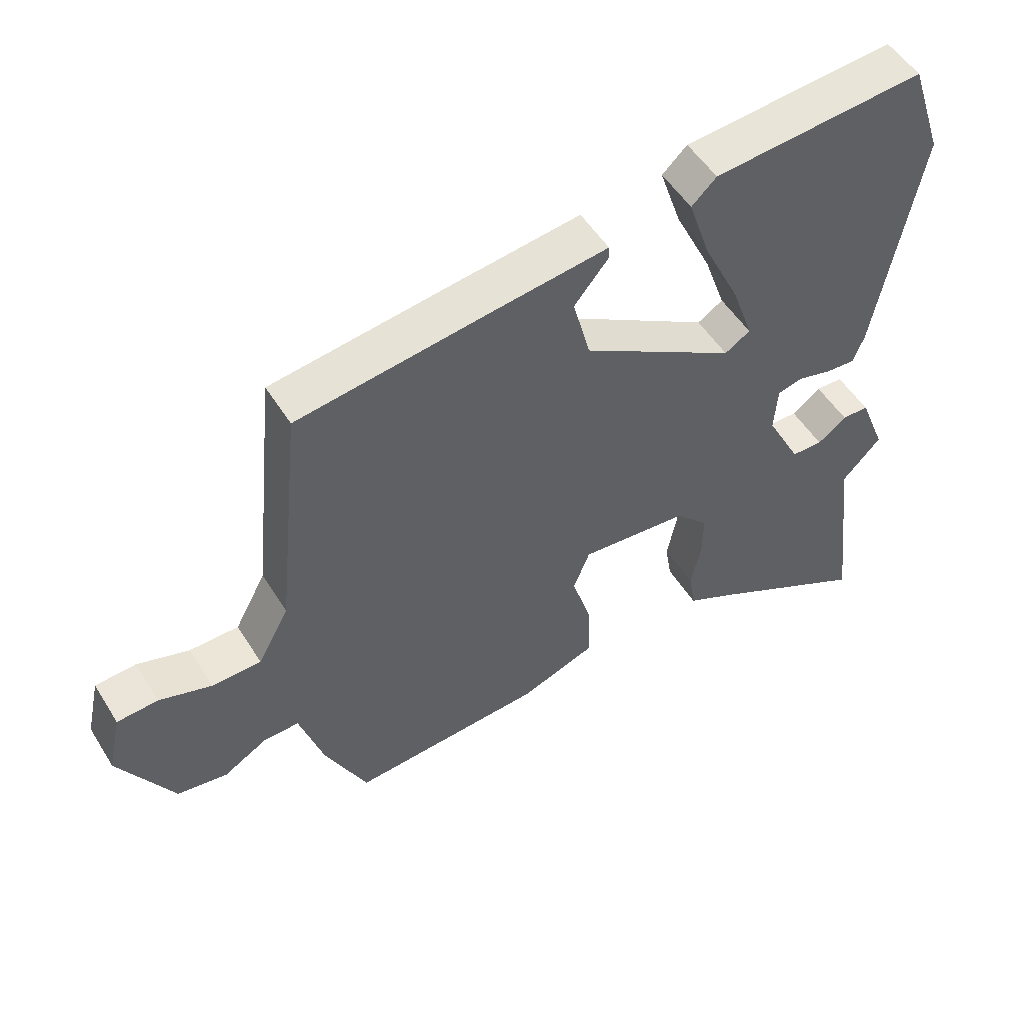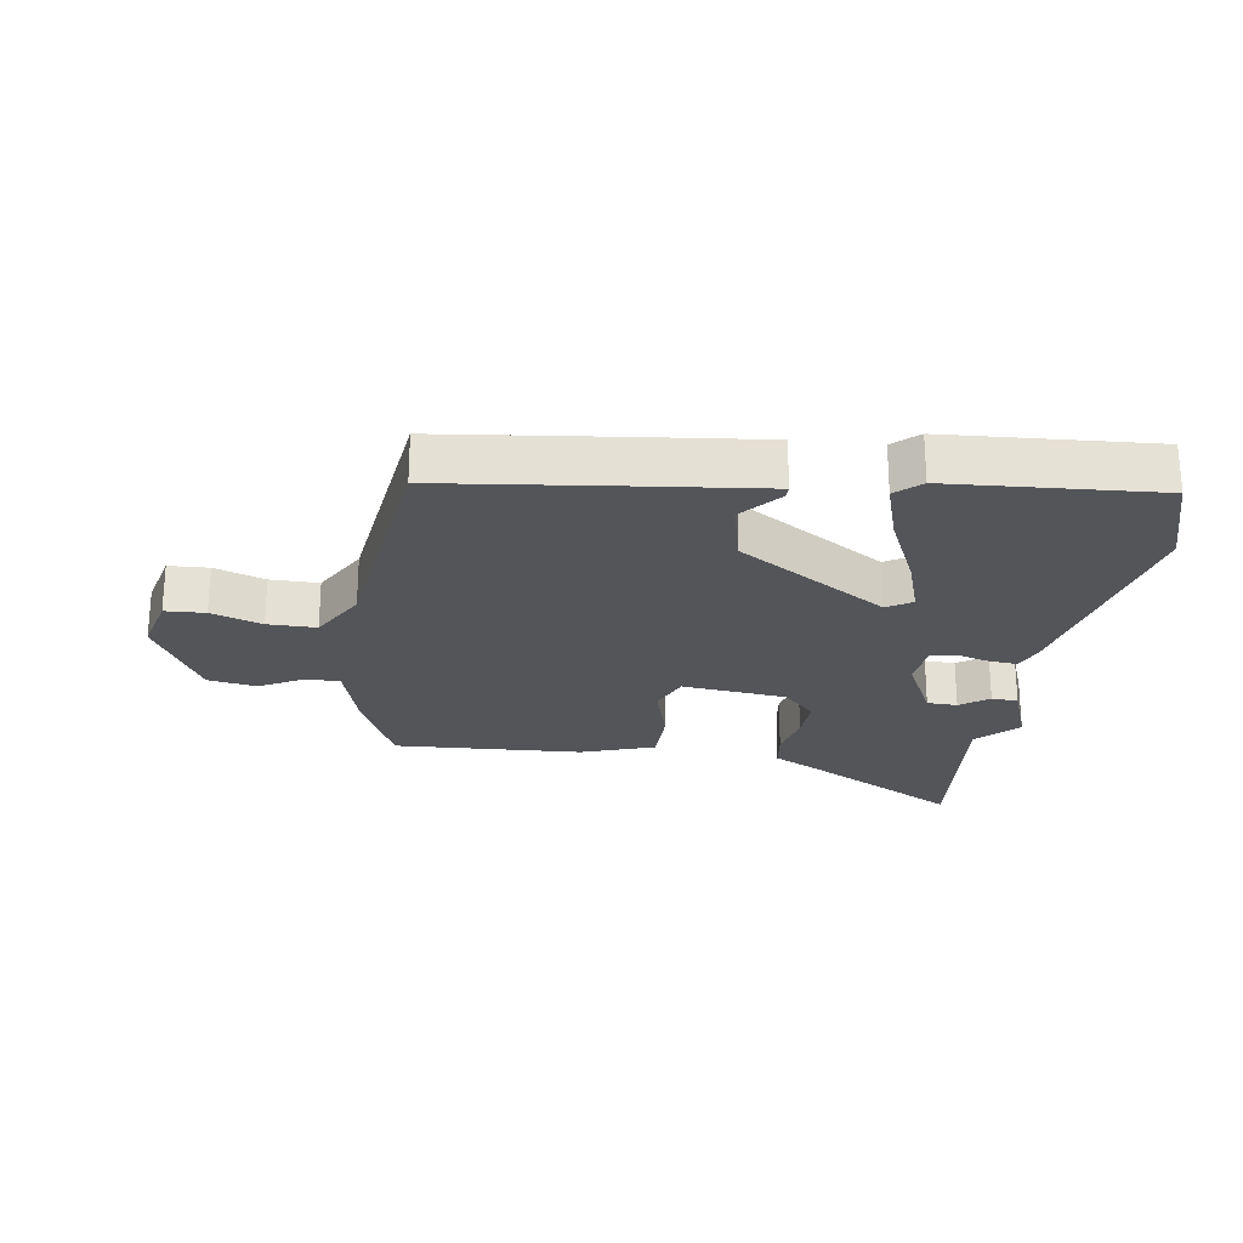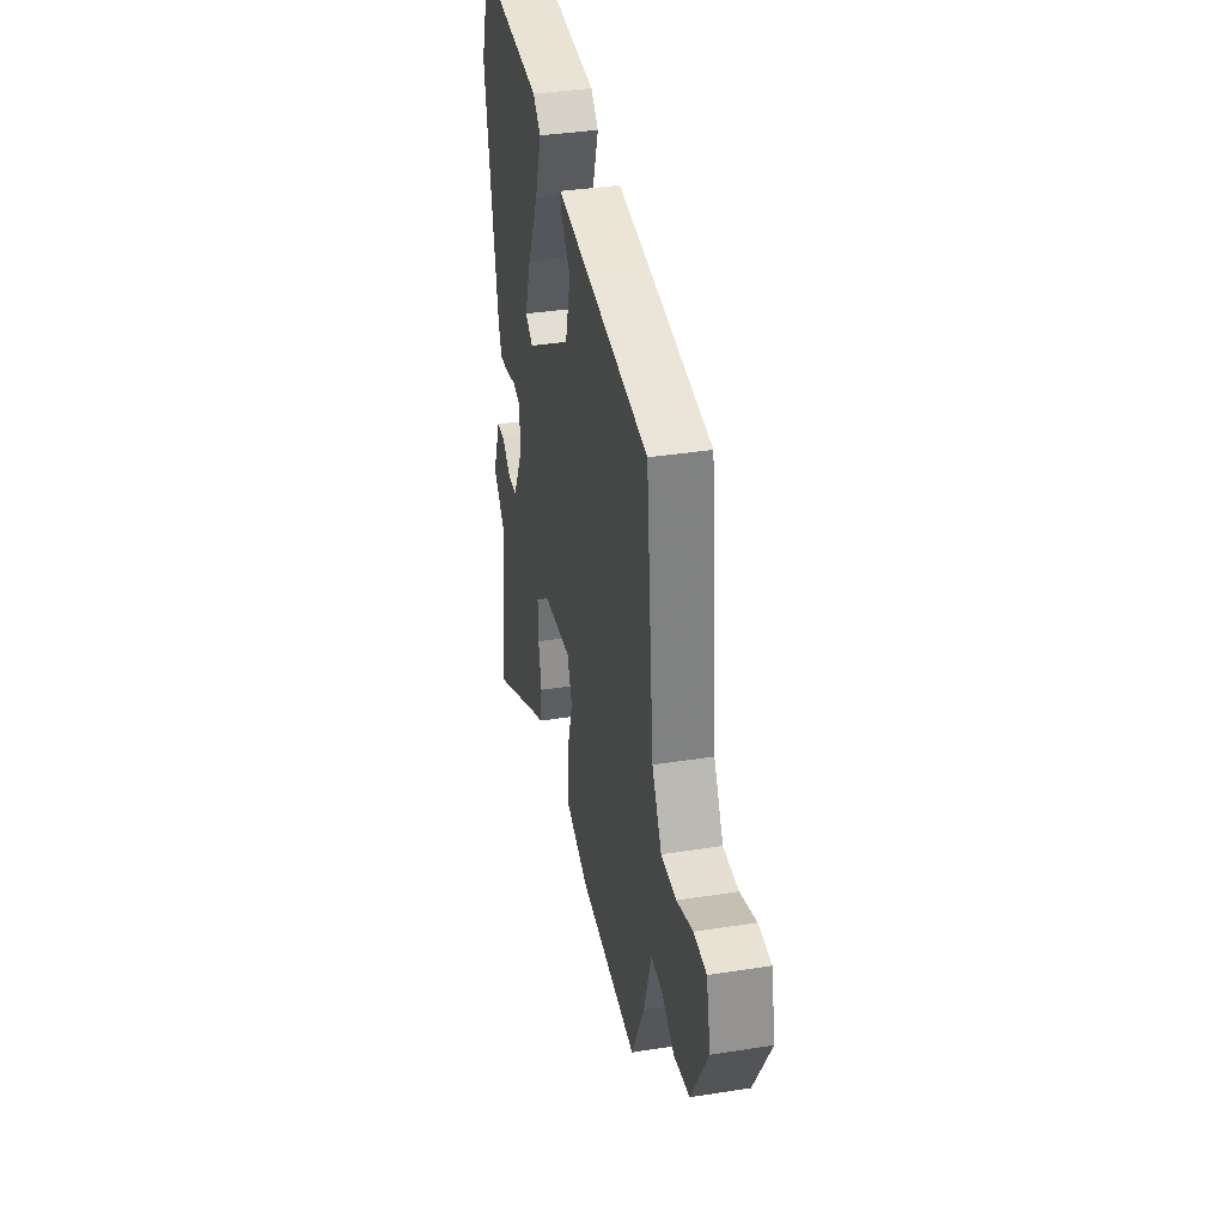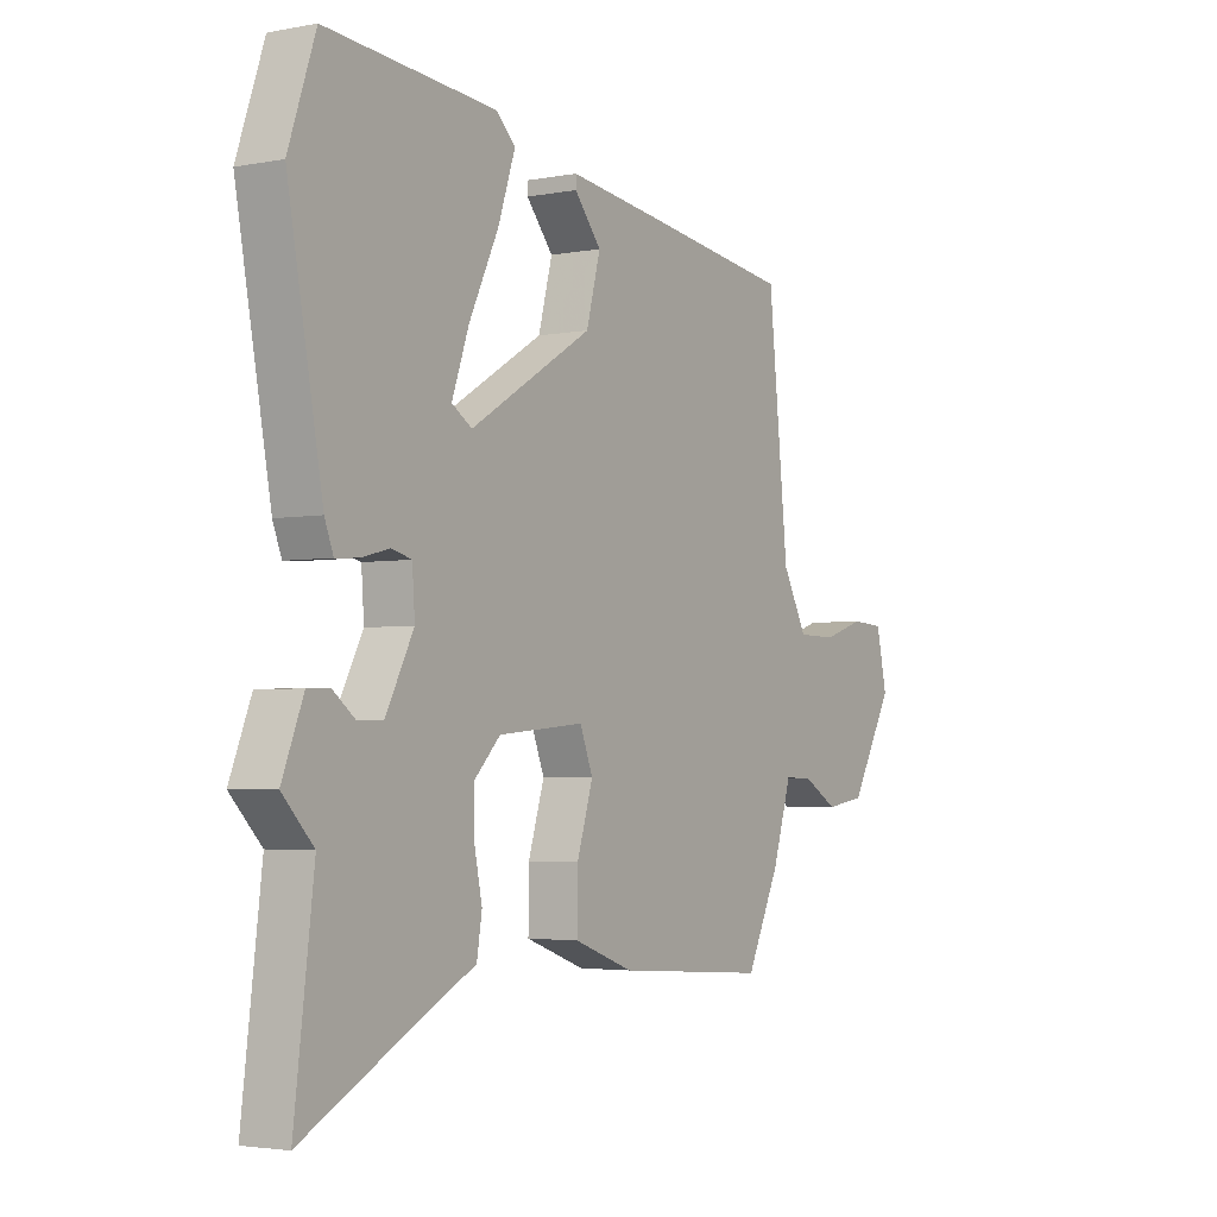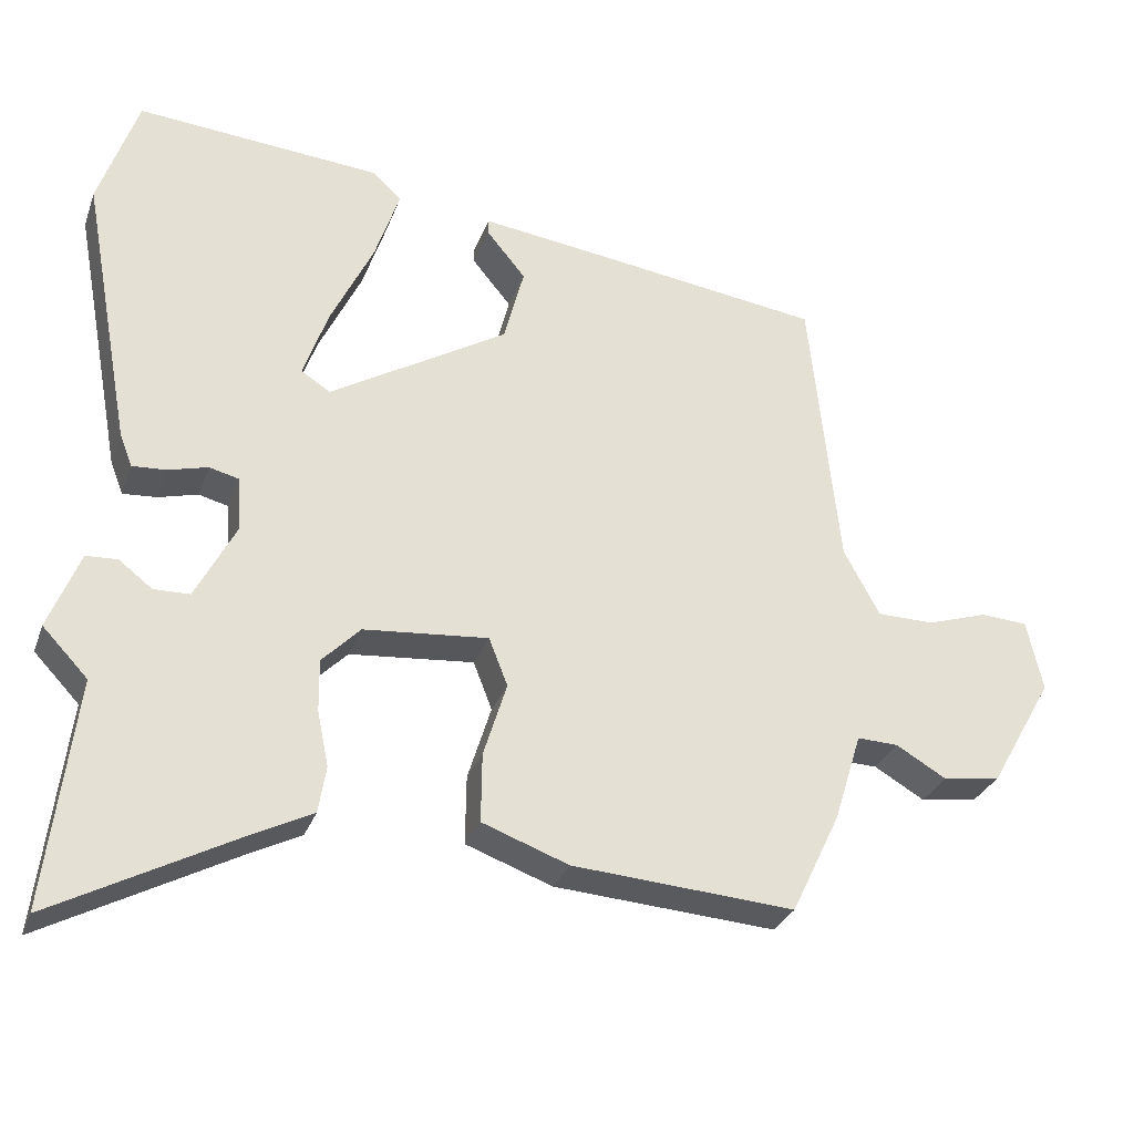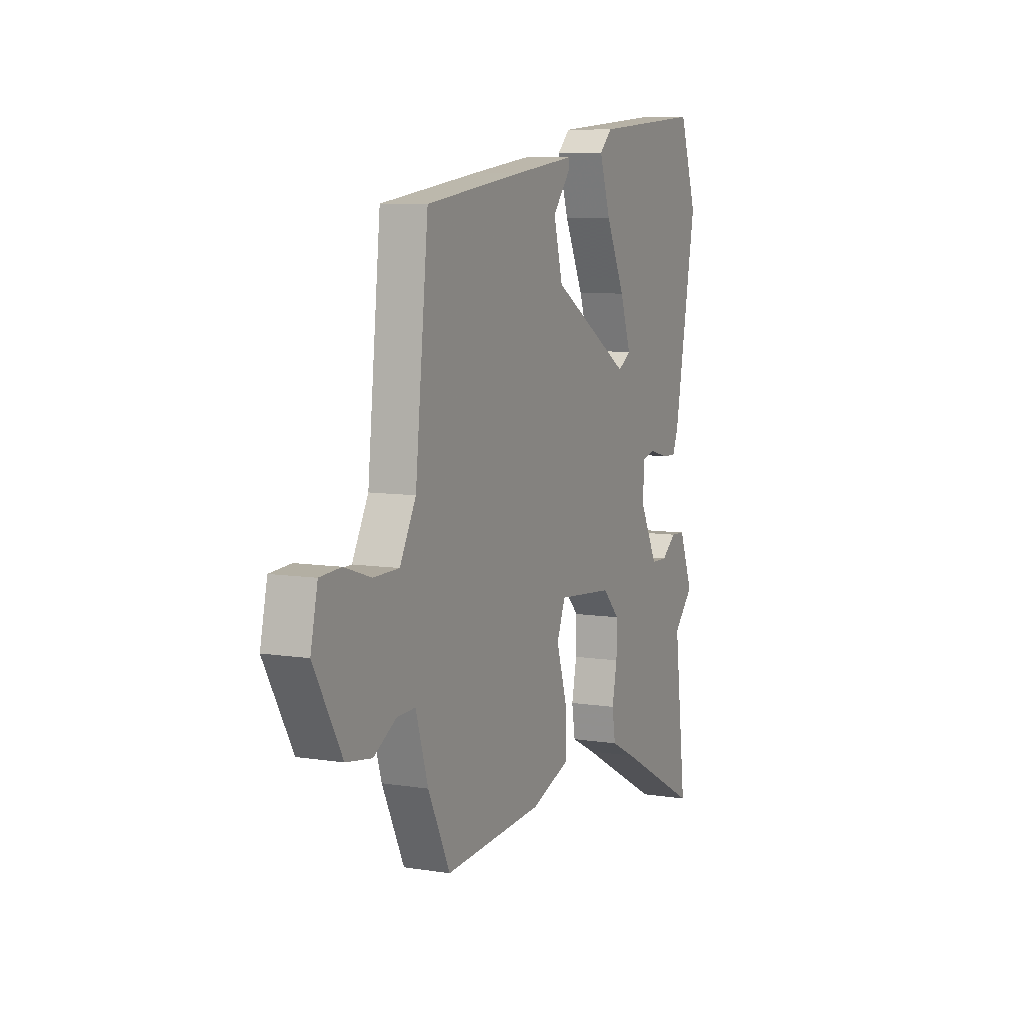
<metadata>
{"format":"obj","ext":"obj","renderer":"f3d","projection":"perspective","resolution":1024,"background":"white","views":[{"elev":52.1,"azim":-31.2,"up":"+Z"},{"elev":-24.1,"azim":-9.6,"up":"+Y"},{"elev":36.1,"azim":-101.7,"up":"+Z"},{"elev":-3.3,"azim":122.8,"up":"+Z"},{"elev":-29.7,"azim":162.0,"up":"+Z"},{"elev":8.0,"azim":-65.9,"up":"+Z"}]}
</metadata>
<code>
v 0.478 0.07 -0.317
v 0.515 0.07 -0.621
v 0.265 0.07 -0.488
v 0.191 0.07 -0.451
v 0.181 0.07 -0.389
v 0.196 0.07 -0.316
v 0.197 0.07 -0.246
v 0.146 0.07 -0.194
v -0.02 0.07 -0.179
v -0.045 0.07 -0.243
v -0.014 0.07 -0.343
v -0.013 0.07 -0.435
v -0.128 0.07 -0.477
v -0.424 0.07 -0.498
v -0.489 0.07 -0.363
v -0.526 0.07 -0.244
v -0.581 0.07 -0.246
v -0.648 0.07 -0.285
v -0.725 0.07 -0.273
v -0.809 0.07 -0.125
v -0.788 0.07 -0.03
v -0.725 0.07 -0.026
v -0.645 0.07 -0.052
v -0.569 0.07 -0.051
v -0.521 0.07 0.038
v -0.482 0.07 0.415
v -0.192 0.07 0.455
v -0.009 0.07 0.479
v -0.009 0.07 0.459
v -0.061 0.07 0.396
v -0.034 0.07 0.293
v 0.203 0.07 0.15
v 0.242 0.07 0.175
v 0.209 0.07 0.269
v 0.152 0.07 0.388
v 0.119 0.07 0.487
v 0.157 0.07 0.523
v 0.483 0.07 0.55
v 0.535 0.07 0.396
v 0.468 0.07 0.032
v 0.451 0.07 -0.012
v 0.406 0.07 -0.009
v 0.353 0.07 0.005
v 0.314 0.07 -0.005
v 0.309 0.07 -0.077
v 0.363 0.07 -0.181
v 0.411 0.07 -0.182
v 0.455 0.07 -0.148
v 0.497 0.07 -0.15
v 0.538 0.07 -0.254
v 0.478 0 -0.317
v 0.515 0 -0.621
v 0.265 0 -0.488
v 0.191 0 -0.451
v 0.181 0 -0.389
v 0.196 0 -0.316
v 0.197 0 -0.246
v 0.146 0 -0.194
v -0.02 0 -0.179
v -0.045 0 -0.243
v -0.014 0 -0.343
v -0.013 0 -0.435
v -0.128 0 -0.477
v -0.424 0 -0.498
v -0.489 0 -0.363
v -0.526 0 -0.244
v -0.581 0 -0.246
v -0.648 0 -0.285
v -0.725 0 -0.273
v -0.809 0 -0.125
v -0.788 0 -0.03
v -0.725 0 -0.026
v -0.645 0 -0.052
v -0.569 0 -0.051
v -0.521 0 0.038
v -0.482 0 0.415
v -0.192 0 0.455
v -0.009 0 0.479
v -0.009 0 0.459
v -0.061 0 0.396
v -0.034 0 0.293
v 0.203 0 0.15
v 0.242 0 0.175
v 0.209 0 0.269
v 0.152 0 0.388
v 0.119 0 0.487
v 0.157 0 0.523
v 0.483 0 0.55
v 0.535 0 0.396
v 0.468 0 0.032
v 0.451 0 -0.012
v 0.406 0 -0.009
v 0.353 0 0.005
v 0.314 0 -0.005
v 0.309 0 -0.077
v 0.363 0 -0.181
v 0.411 0 -0.182
v 0.455 0 -0.148
v 0.497 0 -0.15
v 0.538 0 -0.254
f 47 48 49 50
f 46 47 50 1
f 40 41 42 43
f 38 39 40 43
f 38 43 44
f 37 38 44
f 34 35 36 37
f 33 34 37 44
f 32 33 44 45
f 27 28 29 30
f 25 26 27 30
f 24 25 30 31
f 20 21 22 23
f 20 23 24
f 17 18 19 20
f 16 17 20 24
f 10 11 12 13
f 10 13 14 15
f 3 4 5 6
f 3 6 7
f 46 1 2 3
f 45 46 3 7
f 9 10 15 16
f 9 16 24 31
f 32 45 7 8
f 8 9 31 32
f 100 99 98 97
f 51 100 97 96
f 93 92 91 90
f 93 90 89 88
f 94 93 88
f 94 88 87
f 87 86 85 84
f 94 87 84 83
f 95 94 83 82
f 80 79 78 77
f 80 77 76 75
f 81 80 75 74
f 73 72 71 70
f 74 73 70
f 70 69 68 67
f 74 70 67 66
f 63 62 61 60
f 65 64 63 60
f 56 55 54 53
f 57 56 53
f 53 52 51 96
f 57 53 96 95
f 66 65 60 59
f 81 74 66 59
f 58 57 95 82
f 82 81 59 58
f 1 51 52 2
f 2 52 53 3
f 3 53 54 4
f 4 54 55 5
f 5 55 56 6
f 6 56 57 7
f 7 57 58 8
f 8 58 59 9
f 9 59 60 10
f 10 60 61 11
f 11 61 62 12
f 12 62 63 13
f 13 63 64 14
f 14 64 65 15
f 15 65 66 16
f 16 66 67 17
f 17 67 68 18
f 18 68 69 19
f 19 69 70 20
f 20 70 71 21
f 21 71 72 22
f 22 72 73 23
f 23 73 74 24
f 24 74 75 25
f 25 75 76 26
f 26 76 77 27
f 27 77 78 28
f 28 78 79 29
f 29 79 80 30
f 30 80 81 31
f 31 81 82 32
f 32 82 83 33
f 33 83 84 34
f 34 84 85 35
f 35 85 86 36
f 36 86 87 37
f 37 87 88 38
f 38 88 89 39
f 39 89 90 40
f 40 90 91 41
f 41 91 92 42
f 42 92 93 43
f 43 93 94 44
f 44 94 95 45
f 45 95 96 46
f 46 96 97 47
f 47 97 98 48
f 48 98 99 49
f 49 99 100 50
f 50 100 51 1

</code>
